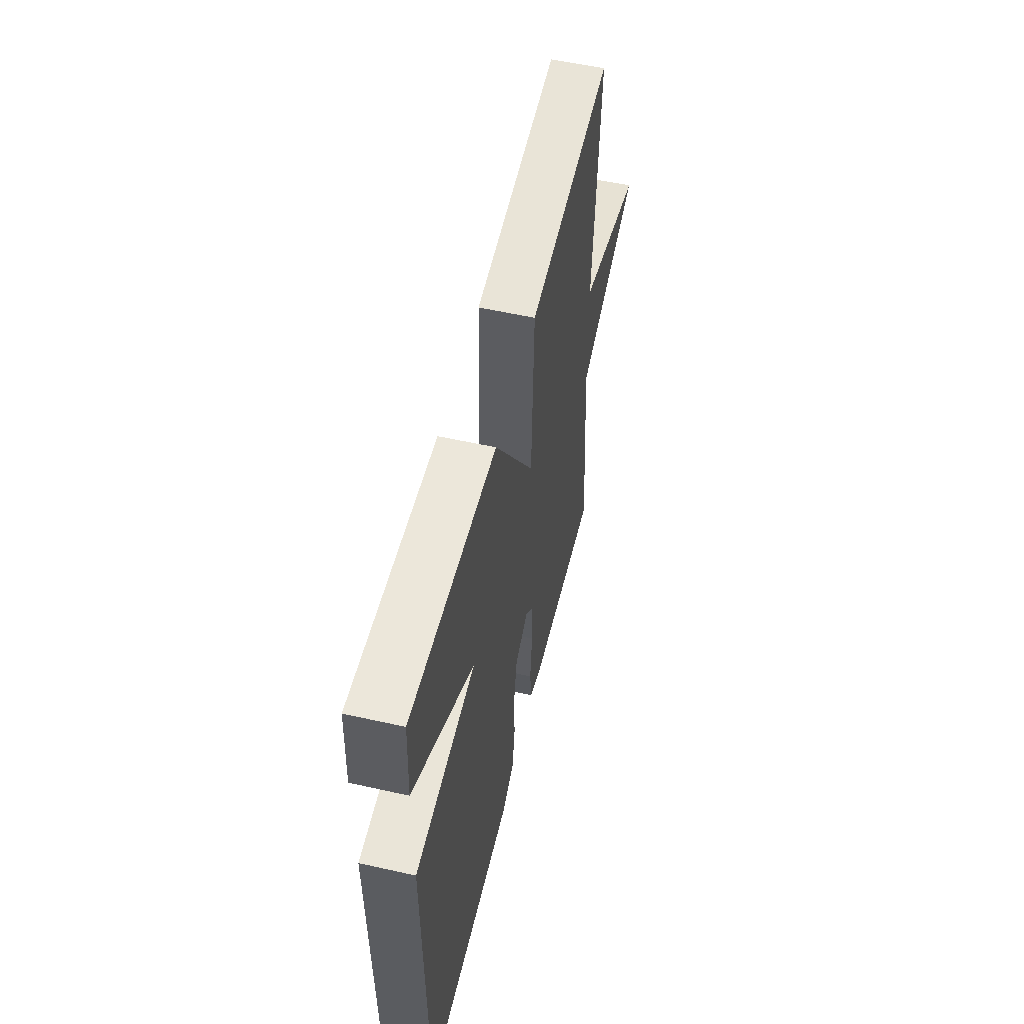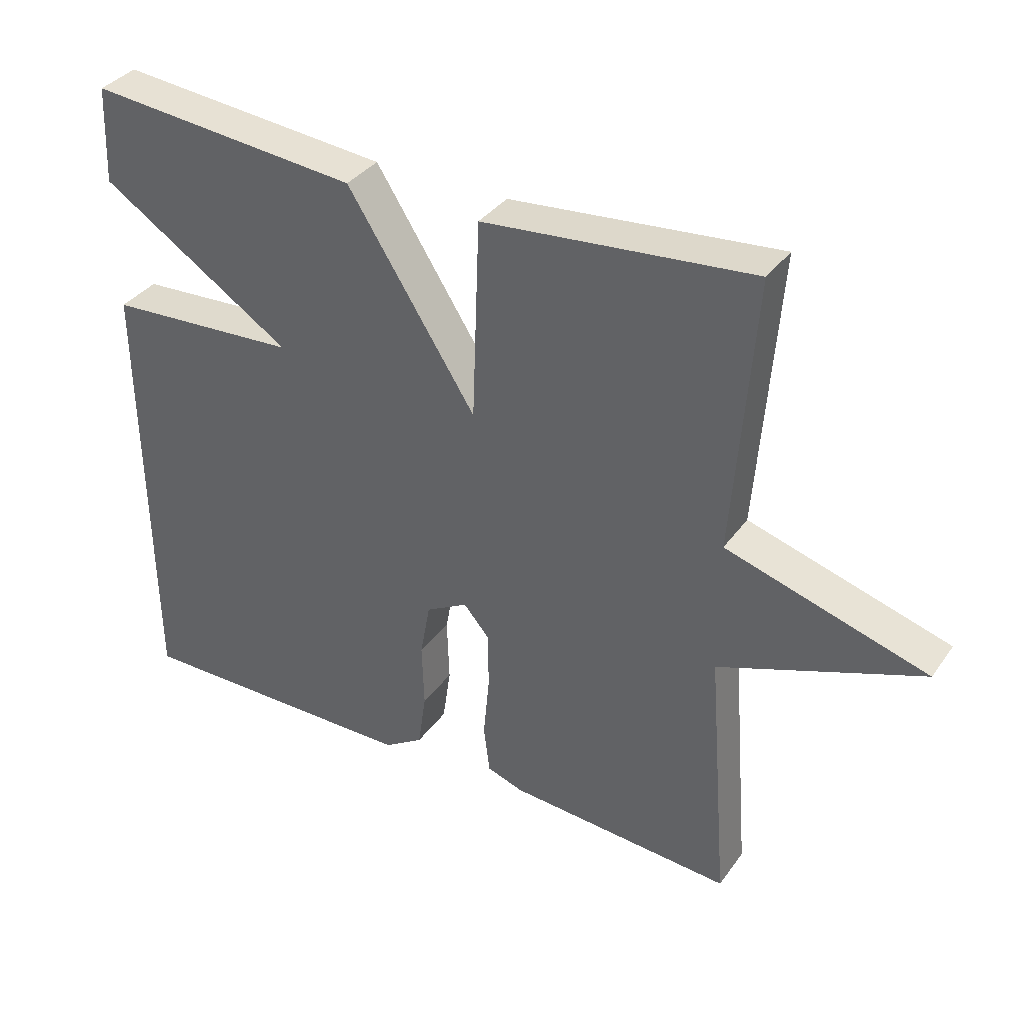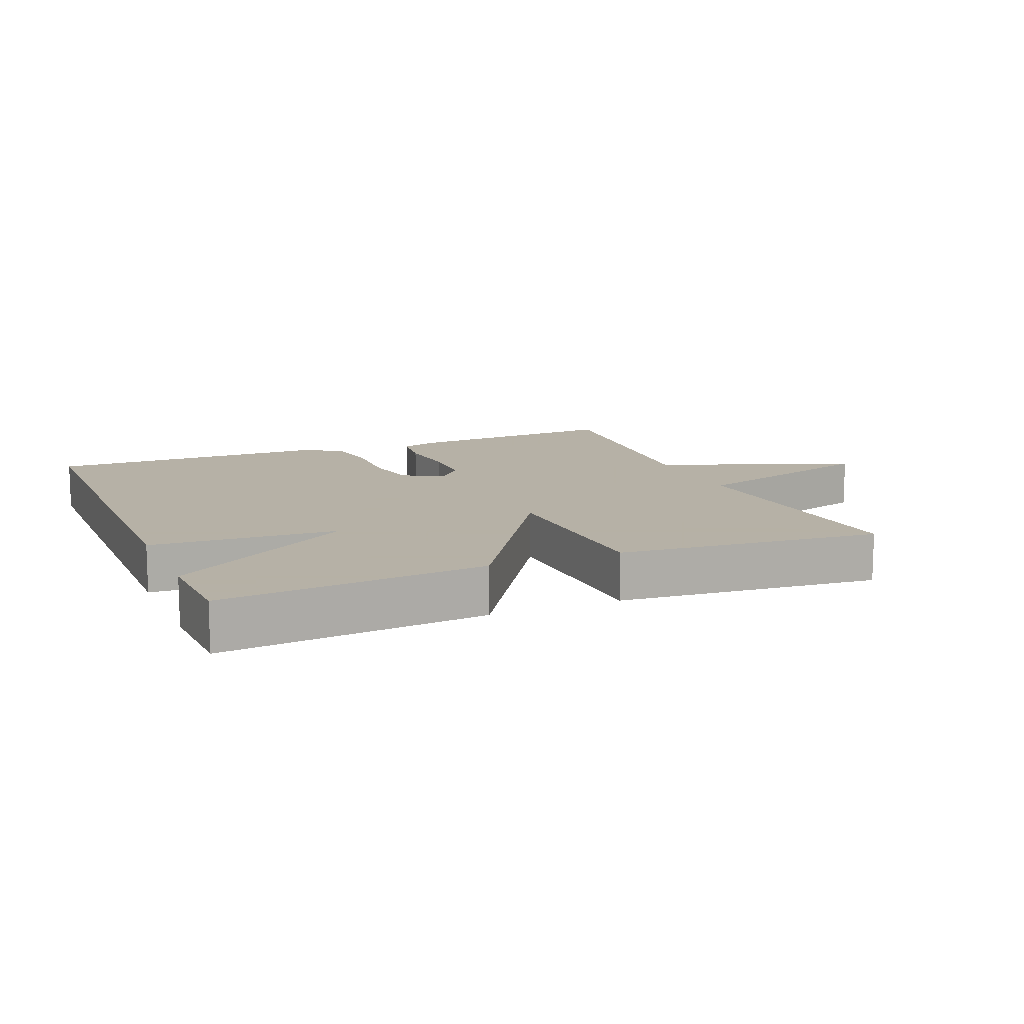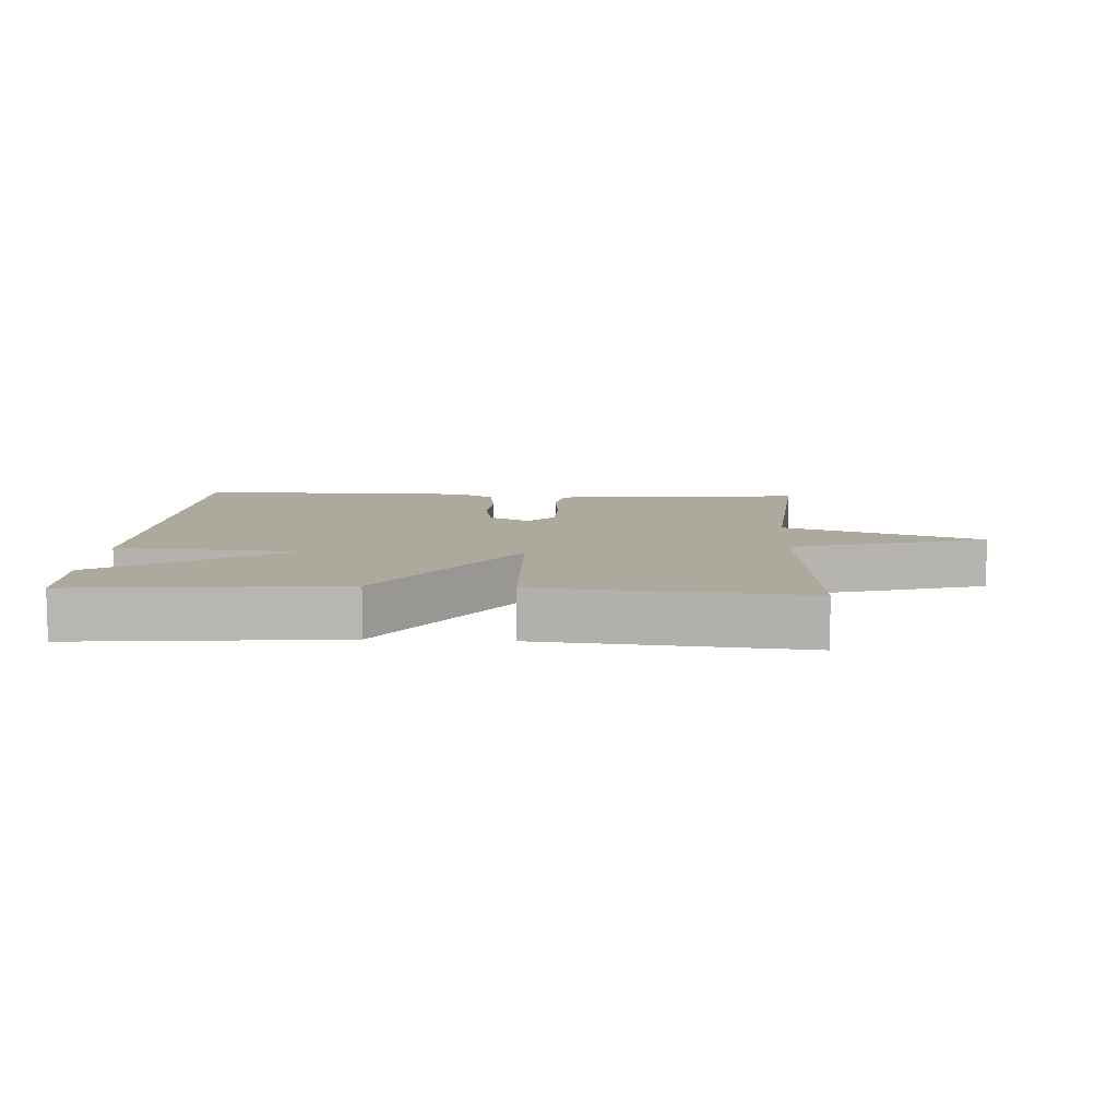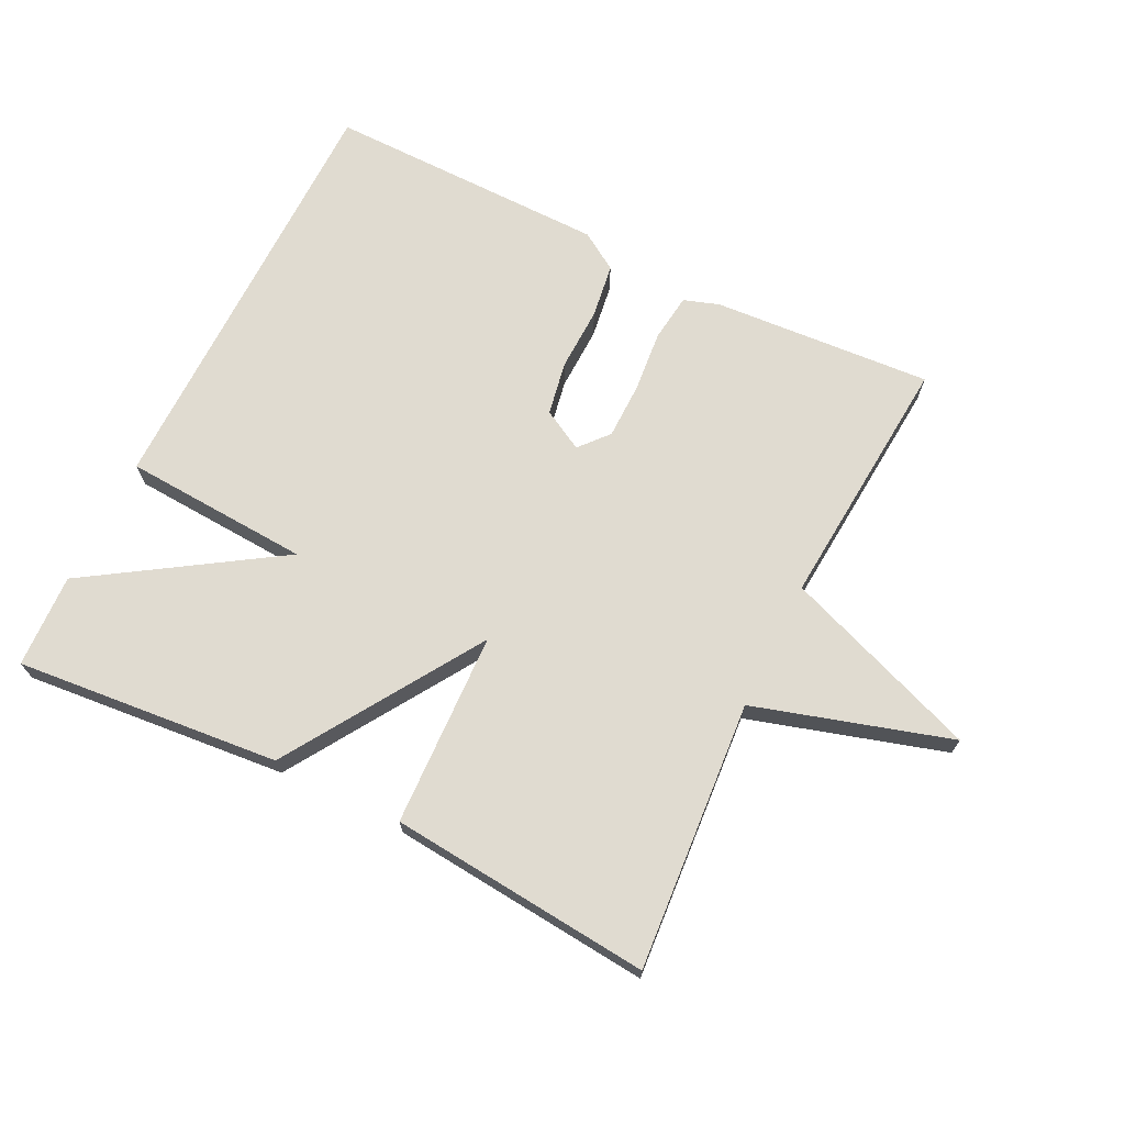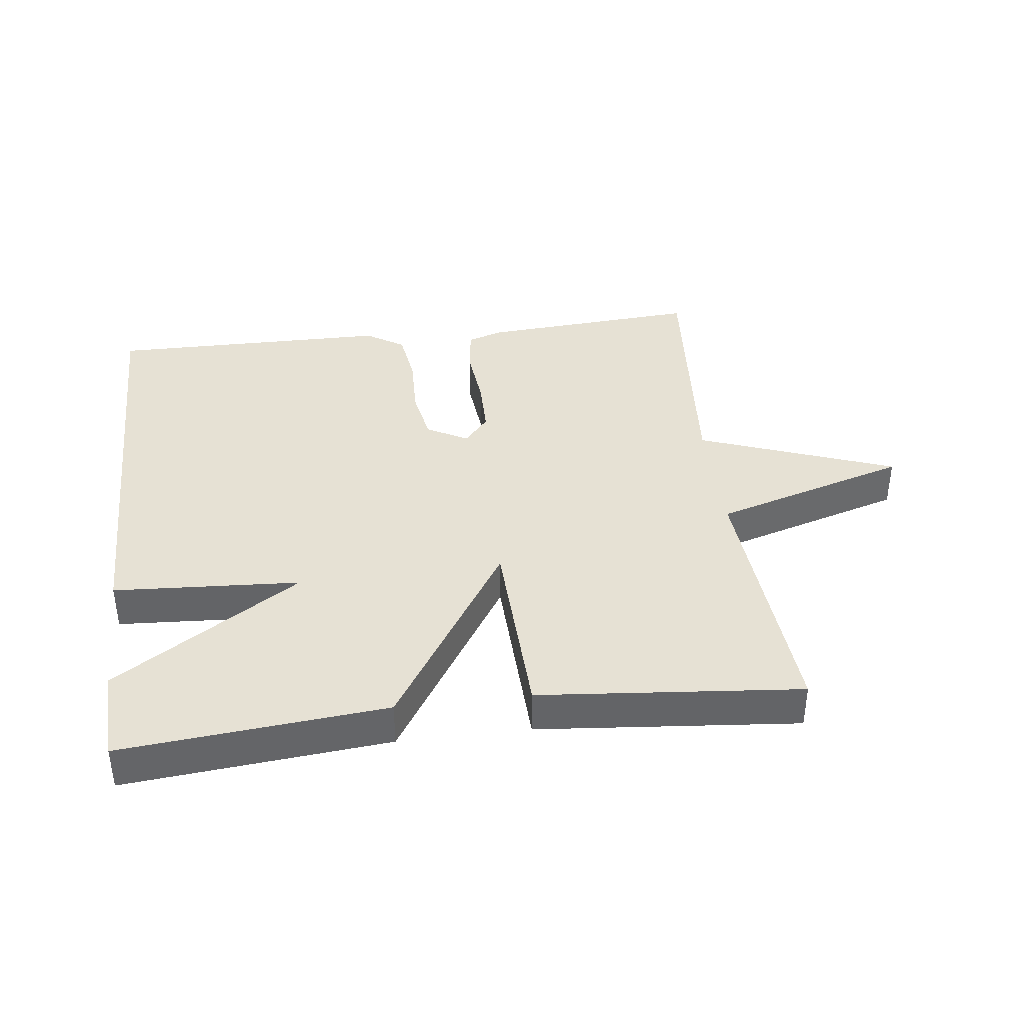
<metadata>
{"format":"obj","ext":"obj","renderer":"f3d","projection":"perspective","resolution":1024,"background":"white","views":[{"elev":55.2,"azim":-76.7,"up":"+Z"},{"elev":35.8,"azim":30.9,"up":"+Z"},{"elev":12.1,"azim":-22.8,"up":"+Y"},{"elev":8.9,"azim":3.2,"up":"+Y"},{"elev":70.0,"azim":26.3,"up":"+Y"},{"elev":39.0,"azim":-7.1,"up":"+Y"}]}
</metadata>
<code>
v 0.5 0.07 0.5
v 0.469 0.07 0.091
v 0.767 0.07 0.002
v 0.469 0.07 -0.109
v 0.5 0.07 -0.5
v 0.166 0.07 -0.477
v 0.112 0.07 -0.459
v 0.103 0.07 -0.387
v 0.112 0.07 -0.292
v 0.111 0.07 -0.207
v 0.073 0.07 -0.163
v 0.011 0.07 -0.197
v -0.004 0.07 -0.279
v -0.001 0.07 -0.376
v -0.013 0.07 -0.459
v -0.071 0.07 -0.496
v -0.5 0.07 -0.5
v -0.506 0.07 0.157
v -0.222 0.07 0.174
v -0.506 0.07 0.357
v -0.5 0.07 0.5
v -0.098 0.07 0.463
v 0.091 0.07 0.167
v 0.102 0.07 0.463
v 0.5 0 0.5
v 0.469 0 0.091
v 0.767 0 0.002
v 0.469 0 -0.109
v 0.5 0 -0.5
v 0.166 0 -0.477
v 0.112 0 -0.459
v 0.103 0 -0.387
v 0.112 0 -0.292
v 0.111 0 -0.207
v 0.073 0 -0.163
v 0.011 0 -0.197
v -0.004 0 -0.279
v -0.001 0 -0.376
v -0.013 0 -0.459
v -0.071 0 -0.496
v -0.5 0 -0.5
v -0.506 0 0.157
v -0.222 0 0.174
v -0.506 0 0.357
v -0.5 0 0.5
v -0.098 0 0.463
v 0.091 0 0.167
v 0.102 0 0.463
f 23 24 1 2
f 21 22 23
f 20 21 23
f 19 20 23
f 2 3 4
f 23 2 4
f 19 23 4
f 17 18 19
f 16 17 19
f 15 16 19
f 14 15 19
f 13 14 19
f 12 13 19
f 11 12 19
f 11 19 4 5
f 10 11 5
f 9 10 5 6
f 6 7 8 9
f 26 25 48 47
f 47 46 45
f 47 45 44
f 47 44 43
f 28 27 26
f 28 26 47
f 28 47 43
f 43 42 41
f 43 41 40
f 43 40 39
f 43 39 38
f 43 38 37
f 43 37 36
f 43 36 35
f 29 28 43 35
f 29 35 34
f 30 29 34 33
f 33 32 31 30
f 1 25 26 2
f 2 26 27 3
f 3 27 28 4
f 4 28 29 5
f 5 29 30 6
f 6 30 31 7
f 7 31 32 8
f 8 32 33 9
f 9 33 34 10
f 10 34 35 11
f 11 35 36 12
f 12 36 37 13
f 13 37 38 14
f 14 38 39 15
f 15 39 40 16
f 16 40 41 17
f 17 41 42 18
f 18 42 43 19
f 19 43 44 20
f 20 44 45 21
f 21 45 46 22
f 22 46 47 23
f 23 47 48 24
f 24 48 25 1

</code>
